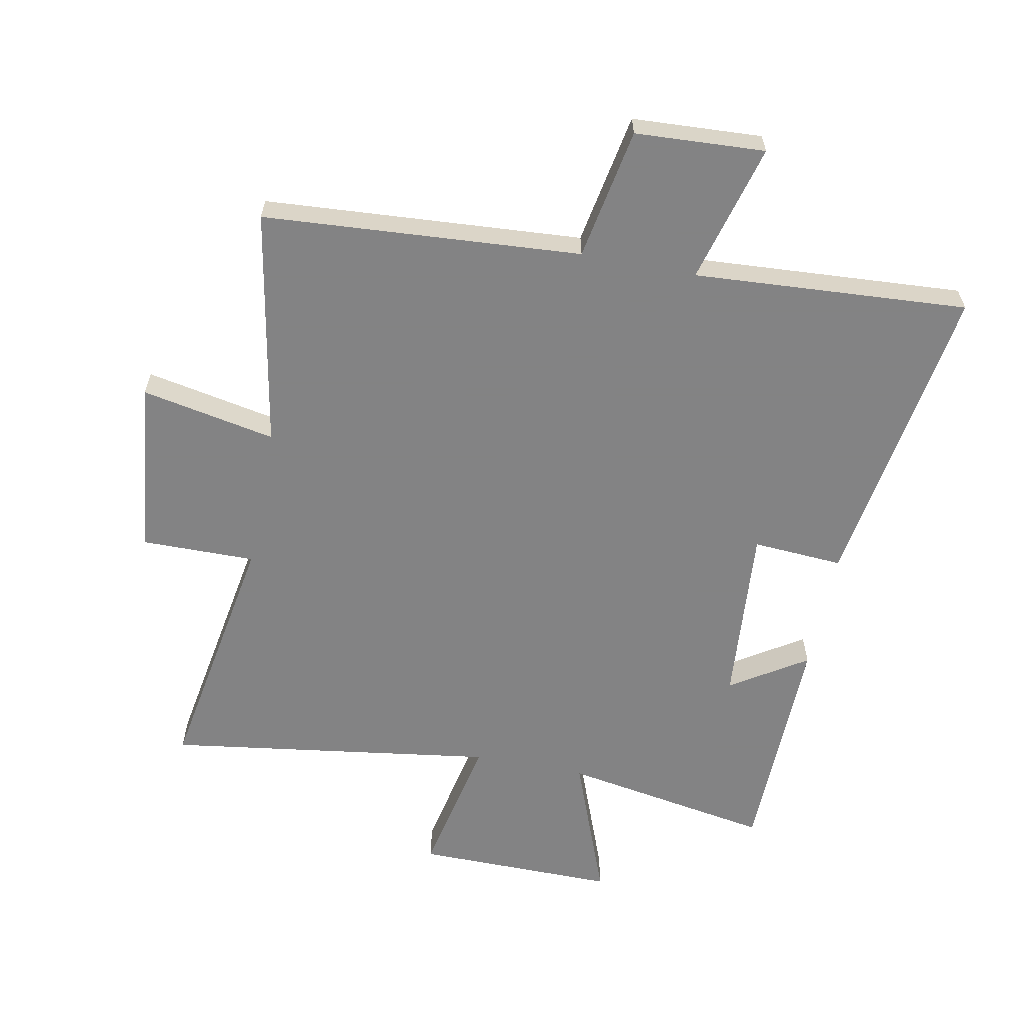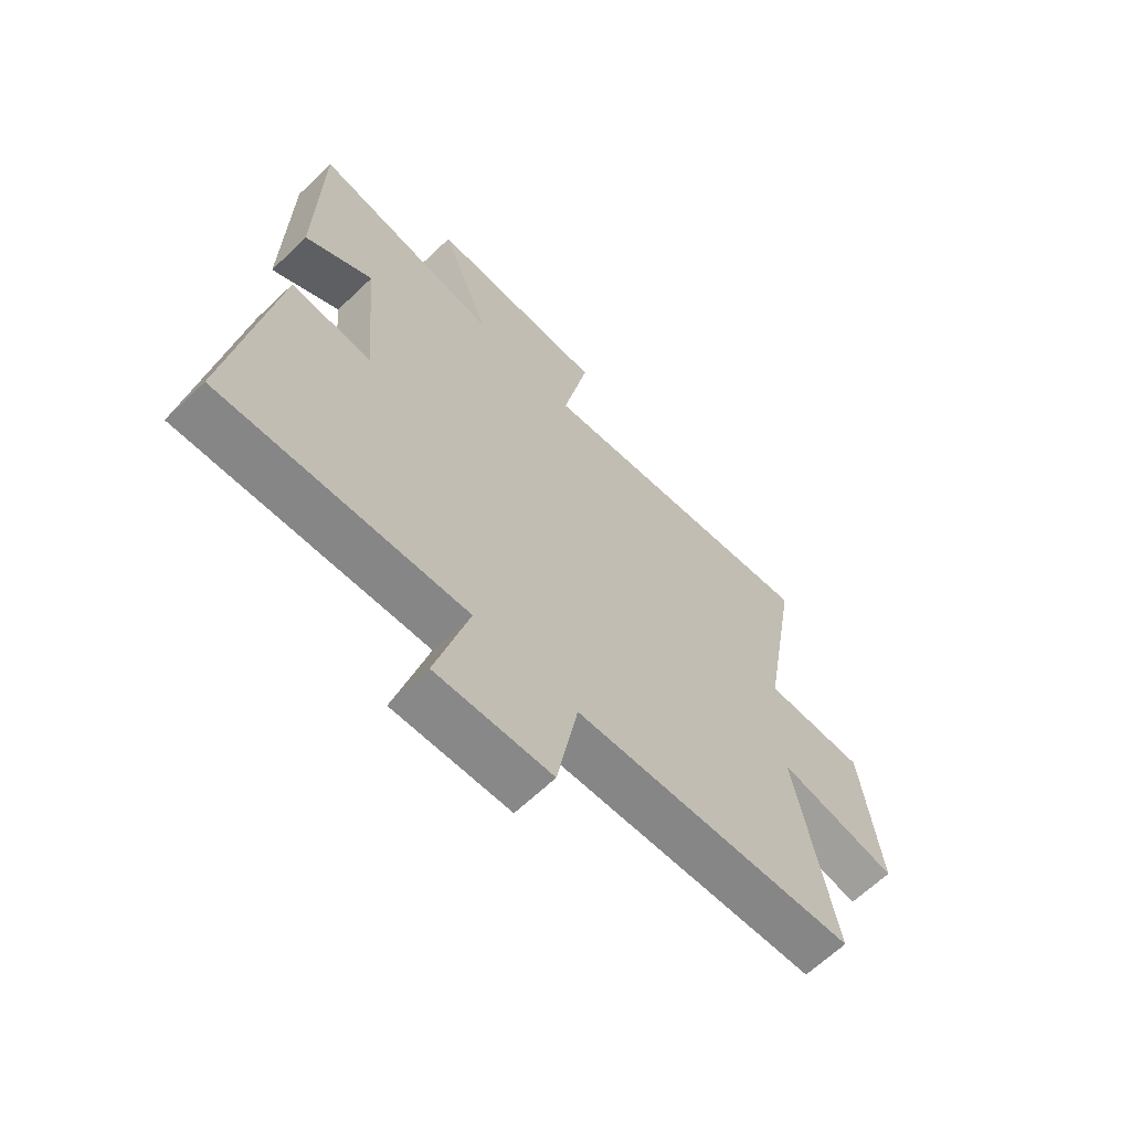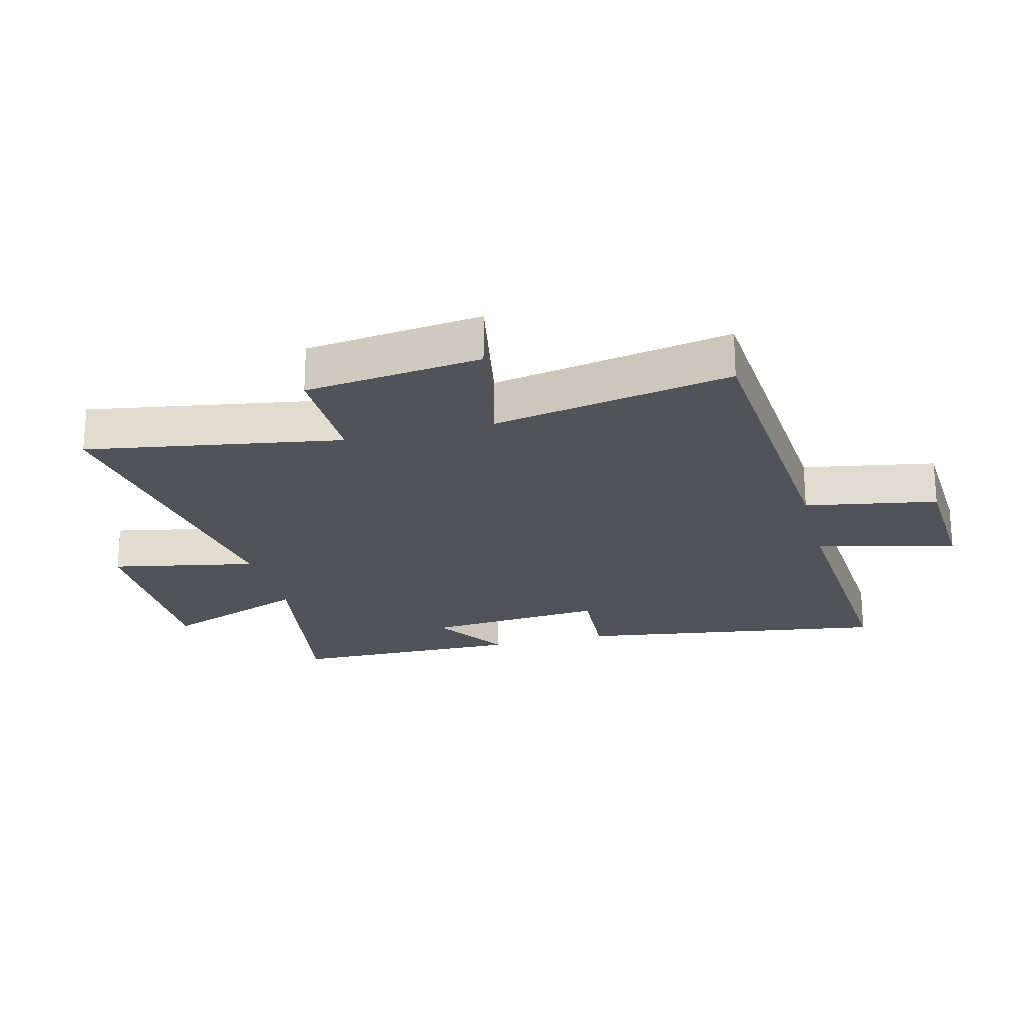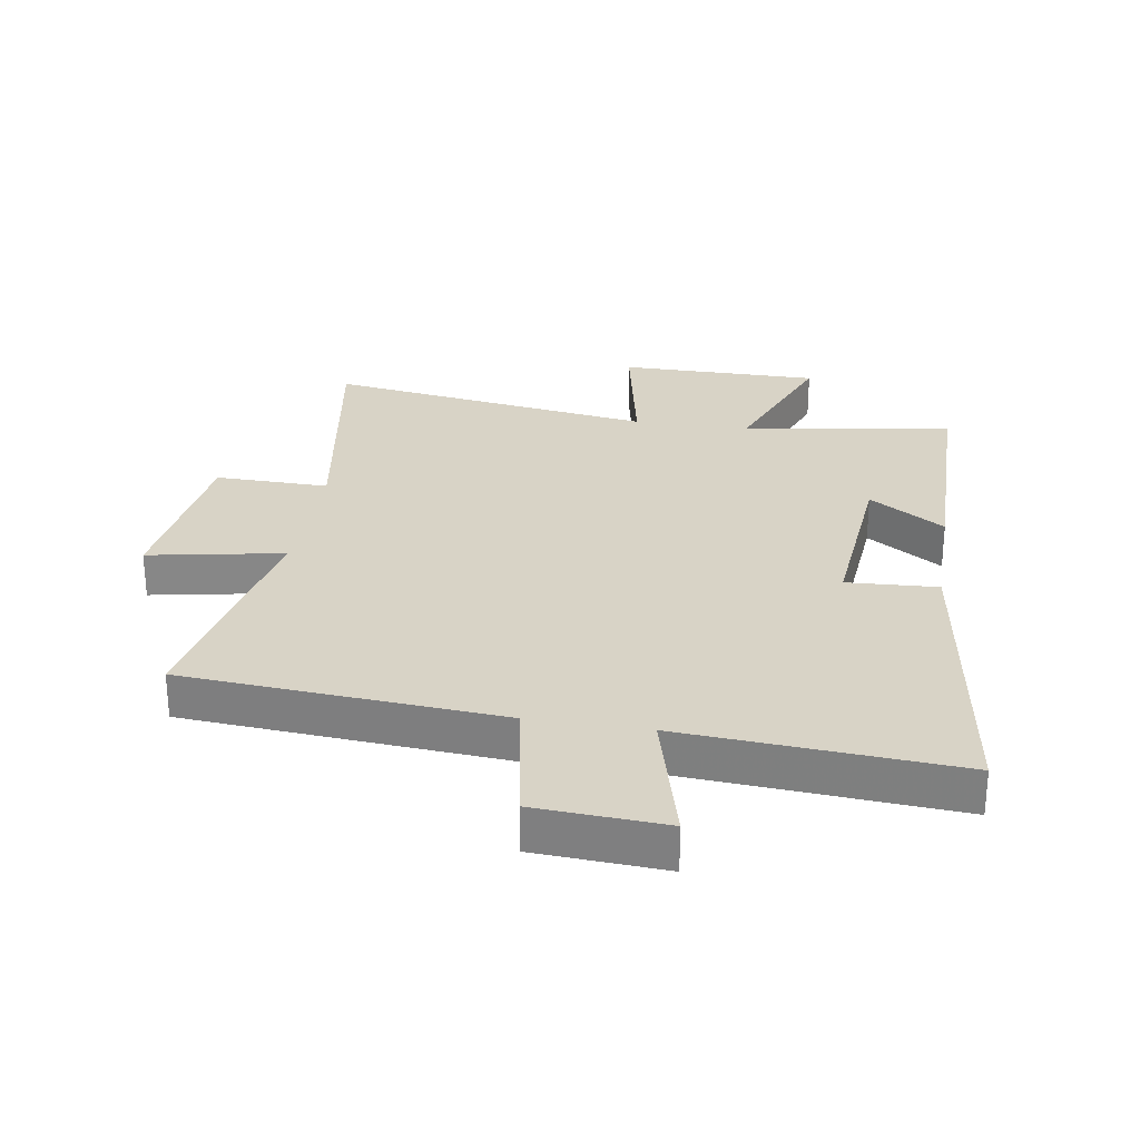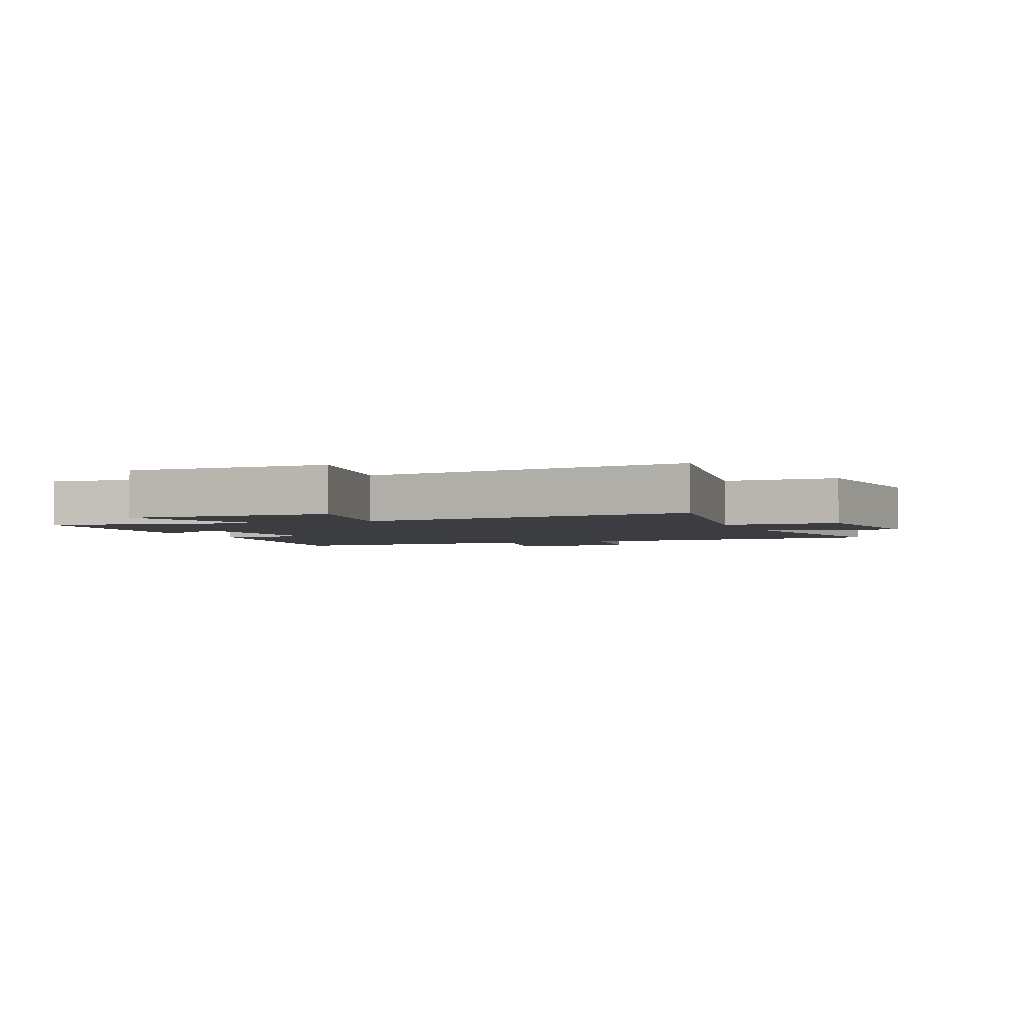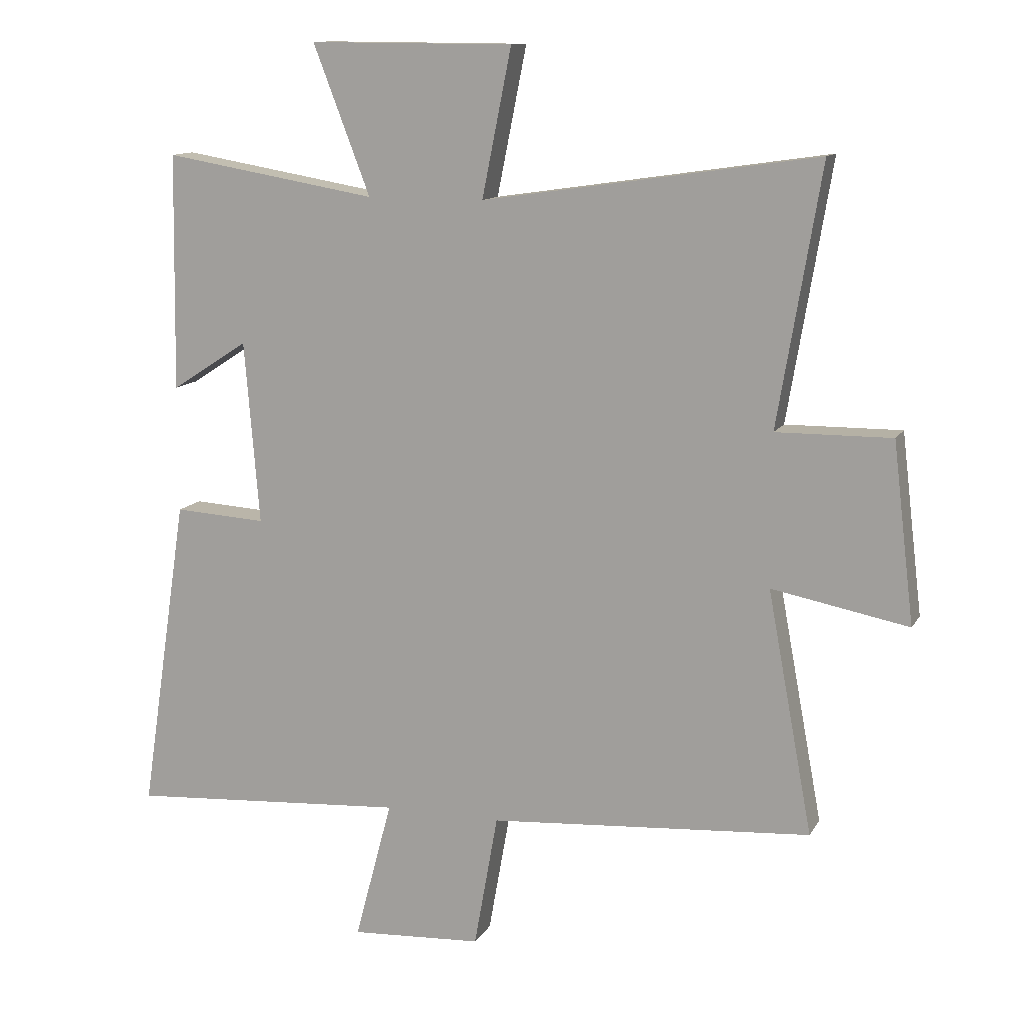
<metadata>
{"format":"obj","ext":"obj","renderer":"f3d","projection":"perspective","resolution":1024,"background":"white","views":[{"elev":-61.1,"azim":168.8,"up":"+Y"},{"elev":-64.8,"azim":-46.1,"up":"+Z"},{"elev":-22.7,"azim":104.4,"up":"+Y"},{"elev":27.8,"azim":-170.7,"up":"+Y"},{"elev":-2.7,"azim":21.8,"up":"+Y"},{"elev":12.1,"azim":19.5,"up":"+Z"}]}
</metadata>
<code>
v 0.569 0.07 0.578
v 0.5 0.07 0.166
v 0.684 0.07 0.168
v 0.718 0.07 -0.118
v 0.5 0.07 -0.076
v 0.572 0.07 -0.463
v 0.057 0.07 -0.5
v 0.019 0.07 -0.714
v -0.191 0.07 -0.726
v -0.131 0.07 -0.5
v -0.576 0.07 -0.53
v -0.5 0.07 -0.024
v -0.353 0.07 -0.033
v -0.377 0.07 0.259
v -0.5 0.07 0.18
v -0.494 0.07 0.558
v -0.153 0.07 0.5
v -0.244 0.07 0.737
v 0.082 0.07 0.735
v 0.035 0.07 0.5
v 0.569 0 0.578
v 0.5 0 0.166
v 0.684 0 0.168
v 0.718 0 -0.118
v 0.5 0 -0.076
v 0.572 0 -0.463
v 0.057 0 -0.5
v 0.019 0 -0.714
v -0.191 0 -0.726
v -0.131 0 -0.5
v -0.576 0 -0.53
v -0.5 0 -0.024
v -0.353 0 -0.033
v -0.377 0 0.259
v -0.5 0 0.18
v -0.494 0 0.558
v -0.153 0 0.5
v -0.244 0 0.737
v 0.082 0 0.735
v 0.035 0 0.5
f 17 18 19 20
f 14 15 16 17
f 13 14 17 20
f 10 11 12 13
f 10 13 20 1
f 7 8 9 10
f 5 6 7 10
f 2 3 4 5
f 2 5 10
f 1 2 10
f 40 39 38 37
f 37 36 35 34
f 40 37 34 33
f 33 32 31 30
f 21 40 33 30
f 30 29 28 27
f 30 27 26 25
f 25 24 23 22
f 30 25 22
f 30 22 21
f 1 21 22 2
f 2 22 23 3
f 3 23 24 4
f 4 24 25 5
f 5 25 26 6
f 6 26 27 7
f 7 27 28 8
f 8 28 29 9
f 9 29 30 10
f 10 30 31 11
f 11 31 32 12
f 12 32 33 13
f 13 33 34 14
f 14 34 35 15
f 15 35 36 16
f 16 36 37 17
f 17 37 38 18
f 18 38 39 19
f 19 39 40 20
f 20 40 21 1

</code>
